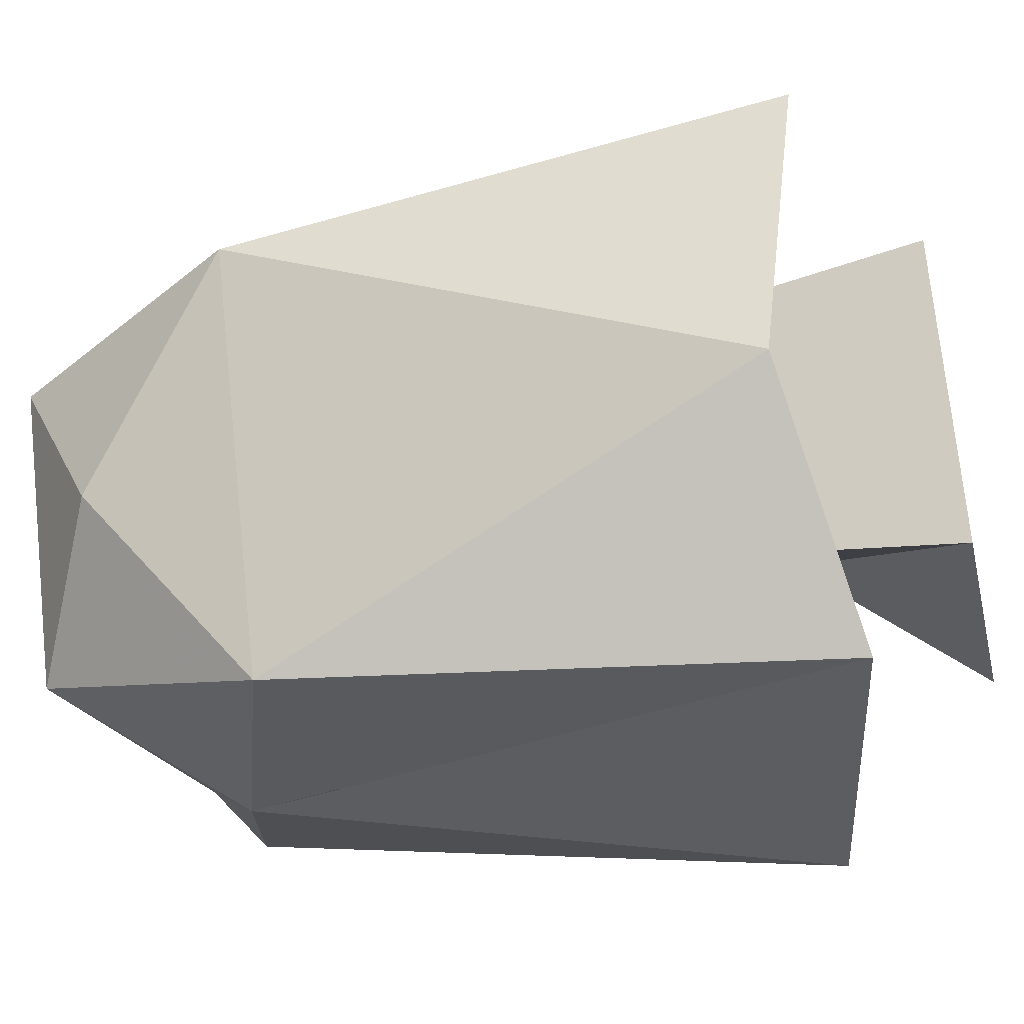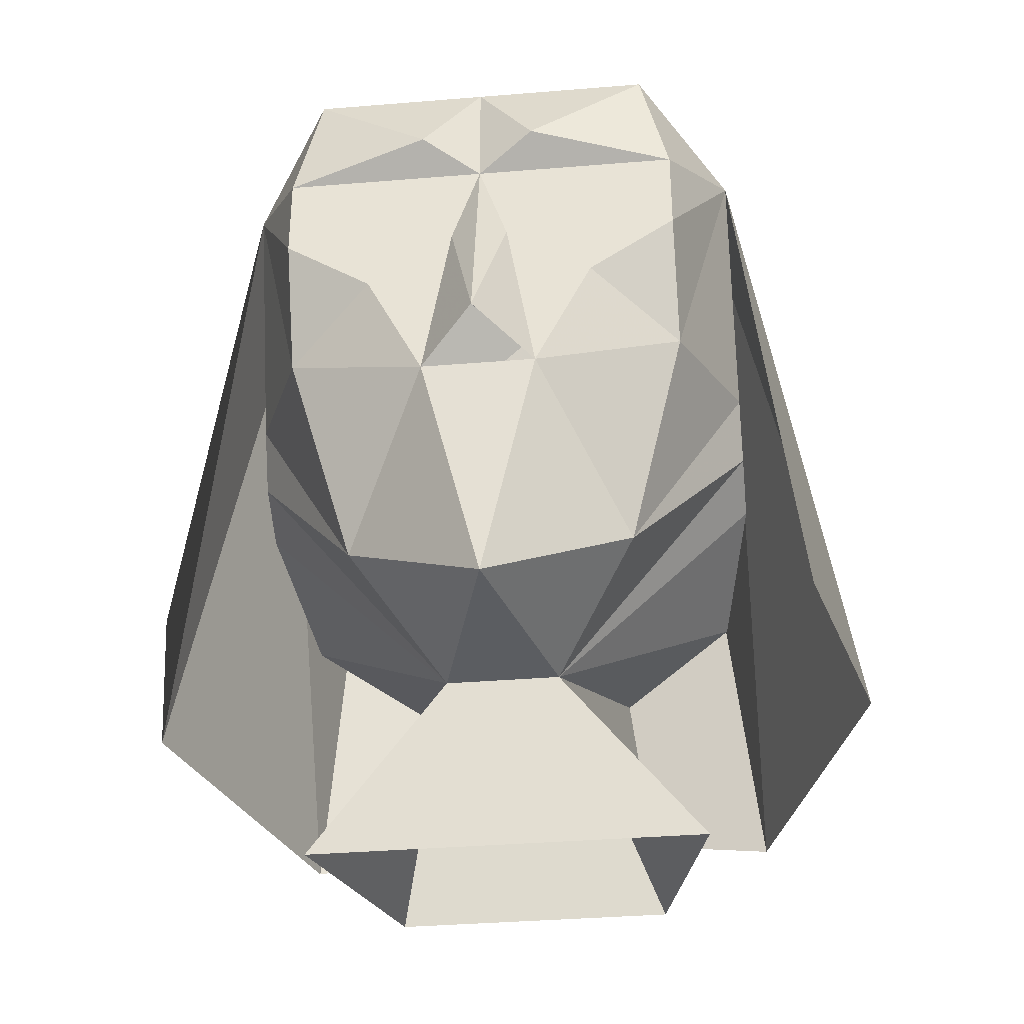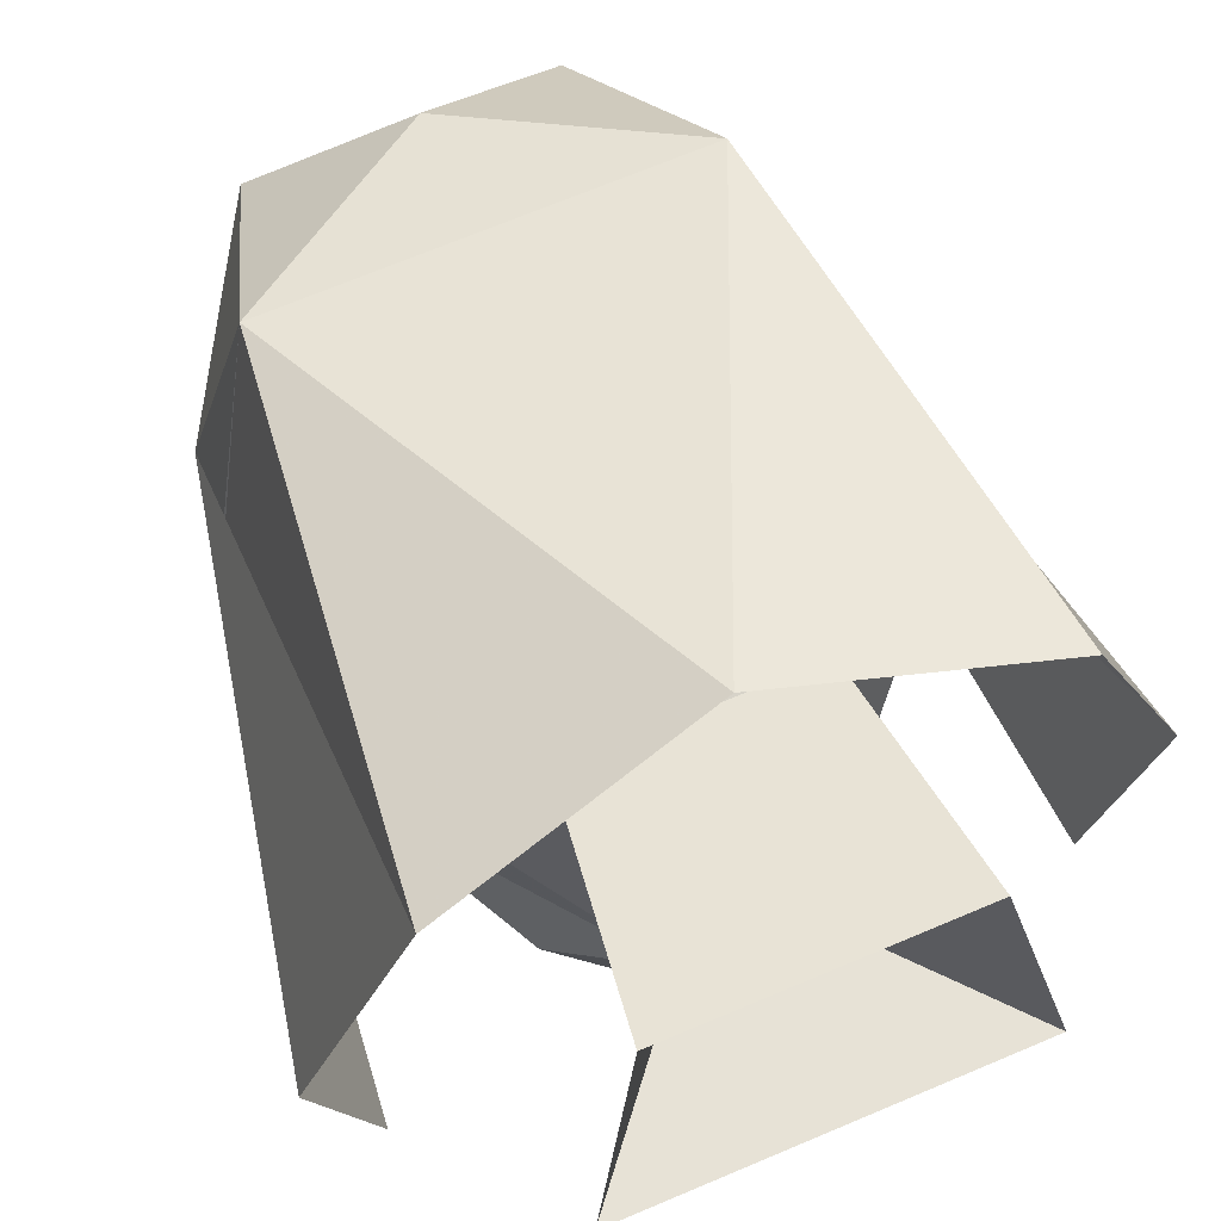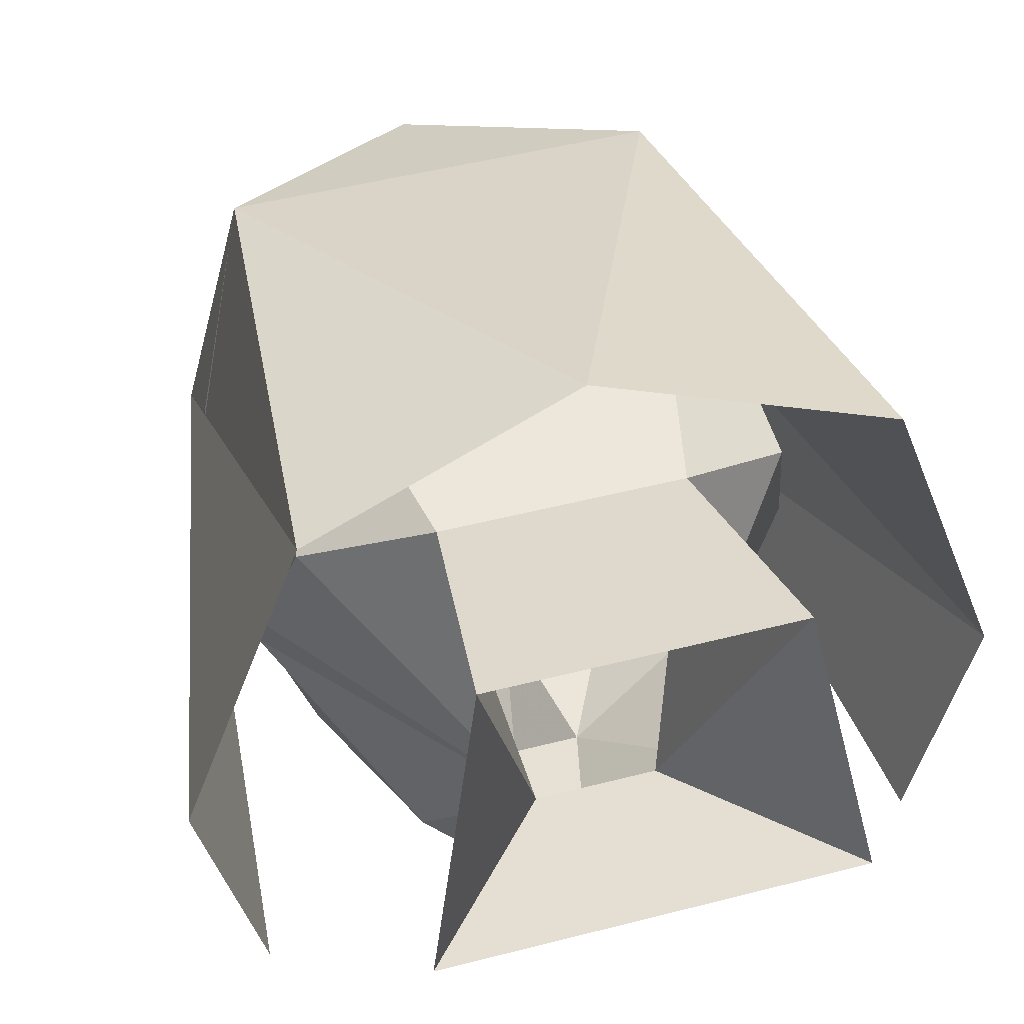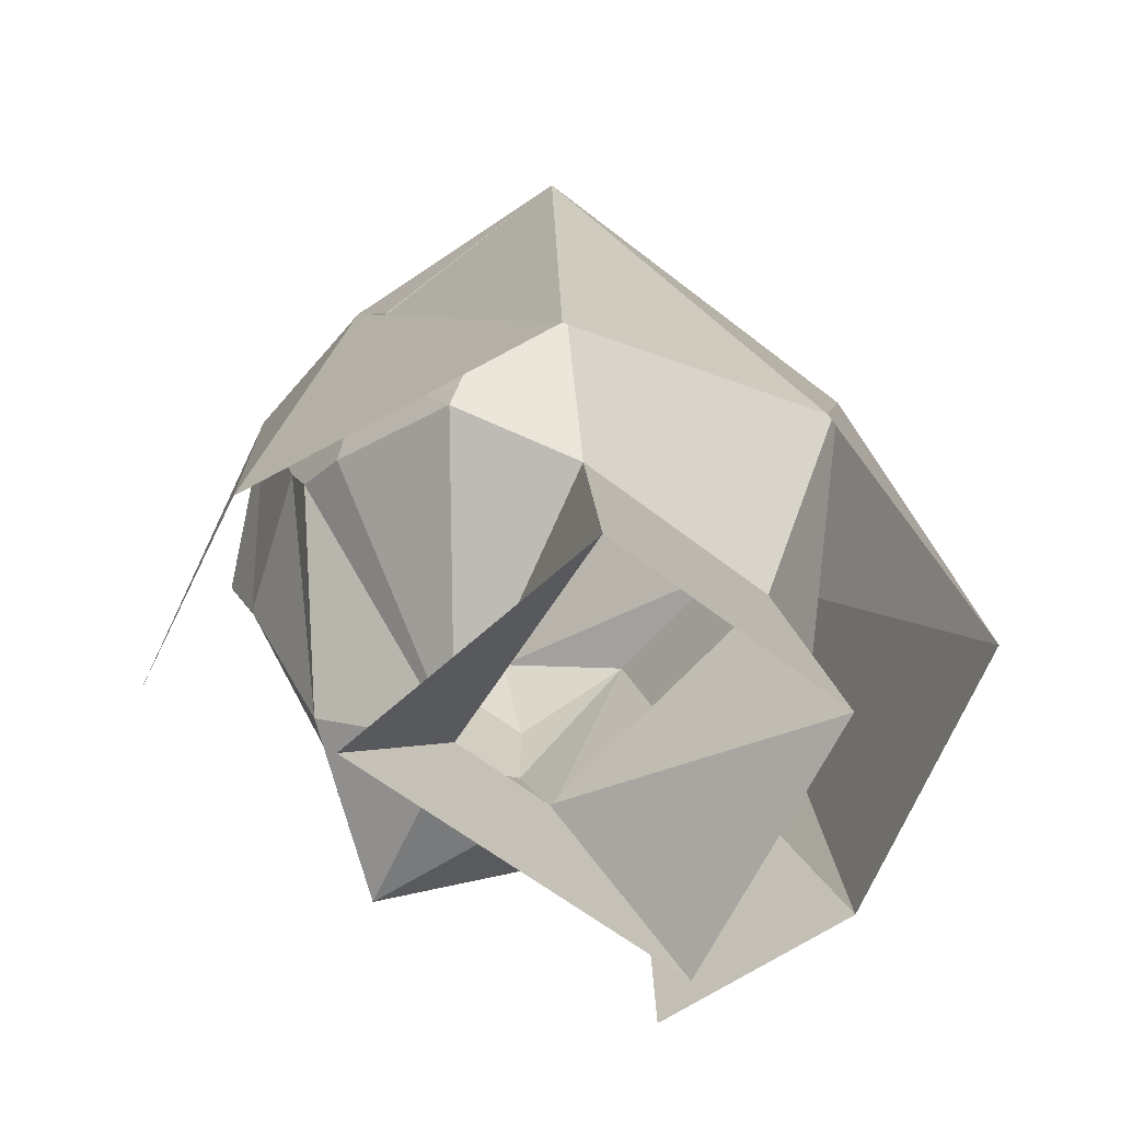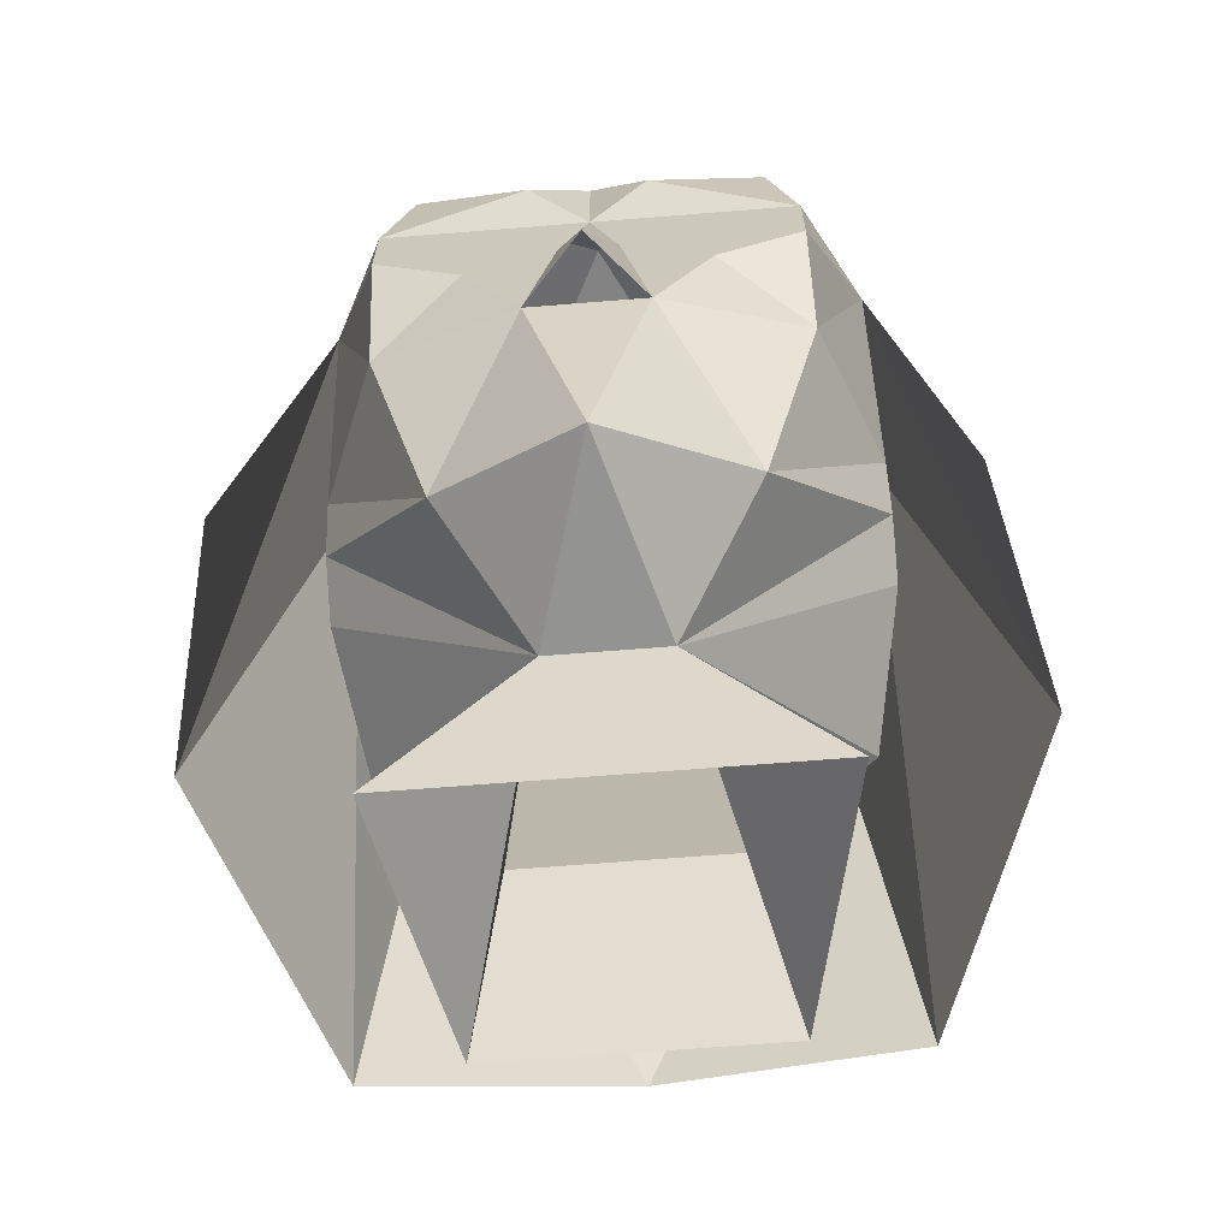
<metadata>
{"format":"obj","ext":"obj","renderer":"f3d","projection":"perspective","resolution":1024,"background":"white","views":[{"elev":72.1,"azim":-96.0,"up":"+Z"},{"elev":-35.8,"azim":-173.8,"up":"+Y"},{"elev":69.6,"azim":-22.9,"up":"+Z"},{"elev":47.1,"azim":-16.4,"up":"+Z"},{"elev":-58.0,"azim":-39.5,"up":"+Y"},{"elev":-66.7,"azim":-175.4,"up":"+Y"}]}
</metadata>
<code>
v -0.05469 1.43 -0.1172
v -0.04688 1.461 -0.1172
v -0.07031 1.445 -0.08594
v -0.05469 1.406 -0.1172
v -0.02344 1.43 -0.1172
v -0.01562 1.438 -0.125
v 0 1.461 -0.1172
v 0 1.484 -0.09375
v -0.03906 1.492 -0.01562
v -0.07031 1.445 -0.03906
v -0.07031 1.398 -0.03125
v -0.07031 1.383 -0.0625
v -0.05469 1.375 -0.1016
v -0.03125 1.391 -0.1172
v -0.03125 1.398 -0.1172
v -0.007812 1.406 -0.1172
v -0.02344 1.422 -0.1172
v 0 1.43 -0.1172
v 0.01562 1.438 -0.125
v 0.04688 1.461 -0.1172
v 0.03906 1.492 -0.01562
v 0 1.477 0.01562
v -0.05469 1.438 0.03125
v -0.07031 1.422 -0.02344
v -0.0625 1.344 0
v -0.07031 1.359 -0.03906
v -0.07031 1.367 -0.05469
v -0.03906 1.32 -0.08594
v -0.01562 1.359 -0.1172
v 0.07031 1.445 -0.08594
v 0.05469 1.43 -0.1172
v 0.05469 1.406 -0.1172
v 0.05469 1.375 -0.1016
v 0.07031 1.383 -0.0625
v 0.07031 1.398 -0.03125
v 0.07031 1.445 -0.03906
v 0.05469 1.438 0.03125
v -0.03125 1.328 0.01562
v -0.01562 1.297 -0.05469
v 0 1.297 -0.1094
v 0.01562 1.359 -0.1172
v 0.03906 1.32 -0.08594
v 0.03125 1.391 -0.1172
v 0.007812 1.406 -0.1172
v 0 1.367 -0.1328
v 0 1.398 -0.125
v 0.02344 1.43 -0.1172
v 0.02344 1.422 -0.1172
v 0.03125 1.398 -0.1172
v 0.07031 1.367 -0.05469
v 0.07031 1.359 -0.03906
v 0.01562 1.297 -0.05469
v 0.0625 1.344 0
v 0.03125 1.328 0.01562
v 0.07031 1.422 -0.02344
v 0.07031 1.297 0.05469
v 0 1.312 0.07031
v 0.03906 1.266 0.03125
v 0.05469 1.25 -0.04688
v -0.05469 1.25 -0.04688
v -0.03906 1.266 0.03125
v 0.1016 1.297 -0.03125
v 0.08594 1.297 -0.09375
v -0.07031 1.297 0.05469
v -0.1016 1.297 -0.03125
v -0.08594 1.297 -0.09375
f 1 2 3
f 1 3 4
f 1 4 5
f 1 5 6
f 1 6 2
f 2 6 7
f 2 7 8
f 2 8 9
f 2 9 10
f 2 10 3
f 3 10 11
f 3 11 12
f 3 12 13
f 3 13 4
f 4 13 14
f 4 14 15
f 4 15 16
f 4 16 17
f 4 17 5
f 5 17 16
f 5 16 18
f 5 18 6
f 6 18 7
f 7 18 19
f 7 19 20
f 7 20 8
f 8 20 21
f 8 21 9
f 9 21 22
f 9 22 23
f 9 23 10
f 10 23 24
f 10 24 11
f 11 24 23
f 11 23 25
f 11 25 26
f 11 26 12
f 12 26 27
f 12 27 28
f 12 28 13
f 13 28 29
f 13 29 14
f 14 29 16
f 14 16 15
f 30 20 31
f 30 31 32
f 30 32 33
f 30 33 34
f 30 34 35
f 30 35 36
f 30 36 20
f 20 36 21
f 21 36 37
f 21 37 22
f 22 37 23
f 23 37 38
f 23 38 25
f 25 38 39
f 25 39 26
f 26 39 27
f 27 39 28
f 28 39 40
f 28 40 29
f 29 40 41
f 41 40 42
f 41 42 33
f 41 33 43
f 41 43 44
f 41 44 45
f 45 44 46
f 45 46 16
f 45 16 29
f 19 31 20
f 31 19 47
f 31 47 32
f 32 47 48
f 32 48 44
f 32 44 49
f 32 49 43
f 32 43 33
f 50 51 34
f 50 34 42
f 50 42 52
f 50 52 51
f 51 52 53
f 51 53 35
f 51 35 34
f 33 42 34
f 53 52 54
f 53 54 37
f 53 37 35
f 35 37 55
f 35 55 36
f 36 55 37
f 36 37 56
f 36 56 37
f 37 56 57
f 37 57 23
f 37 23 57
f 37 57 56
f 58 54 52
f 58 52 59
f 59 52 60
f 60 52 39
f 60 39 61
f 61 39 38
f 61 38 54
f 61 54 58
f 46 18 16
f 18 46 44
f 18 44 47
f 18 47 19
f 48 47 44
f 49 44 43
f 39 52 40
f 40 52 42
f 54 38 37
f 36 62 56
f 36 56 62
f 36 62 30
f 36 30 62
f 62 30 63
f 62 63 30
f 64 65 10
f 64 10 23
f 64 23 57
f 64 57 23
f 64 23 10
f 64 10 65
f 65 10 3
f 65 3 10
f 3 65 66
f 3 66 65

</code>
